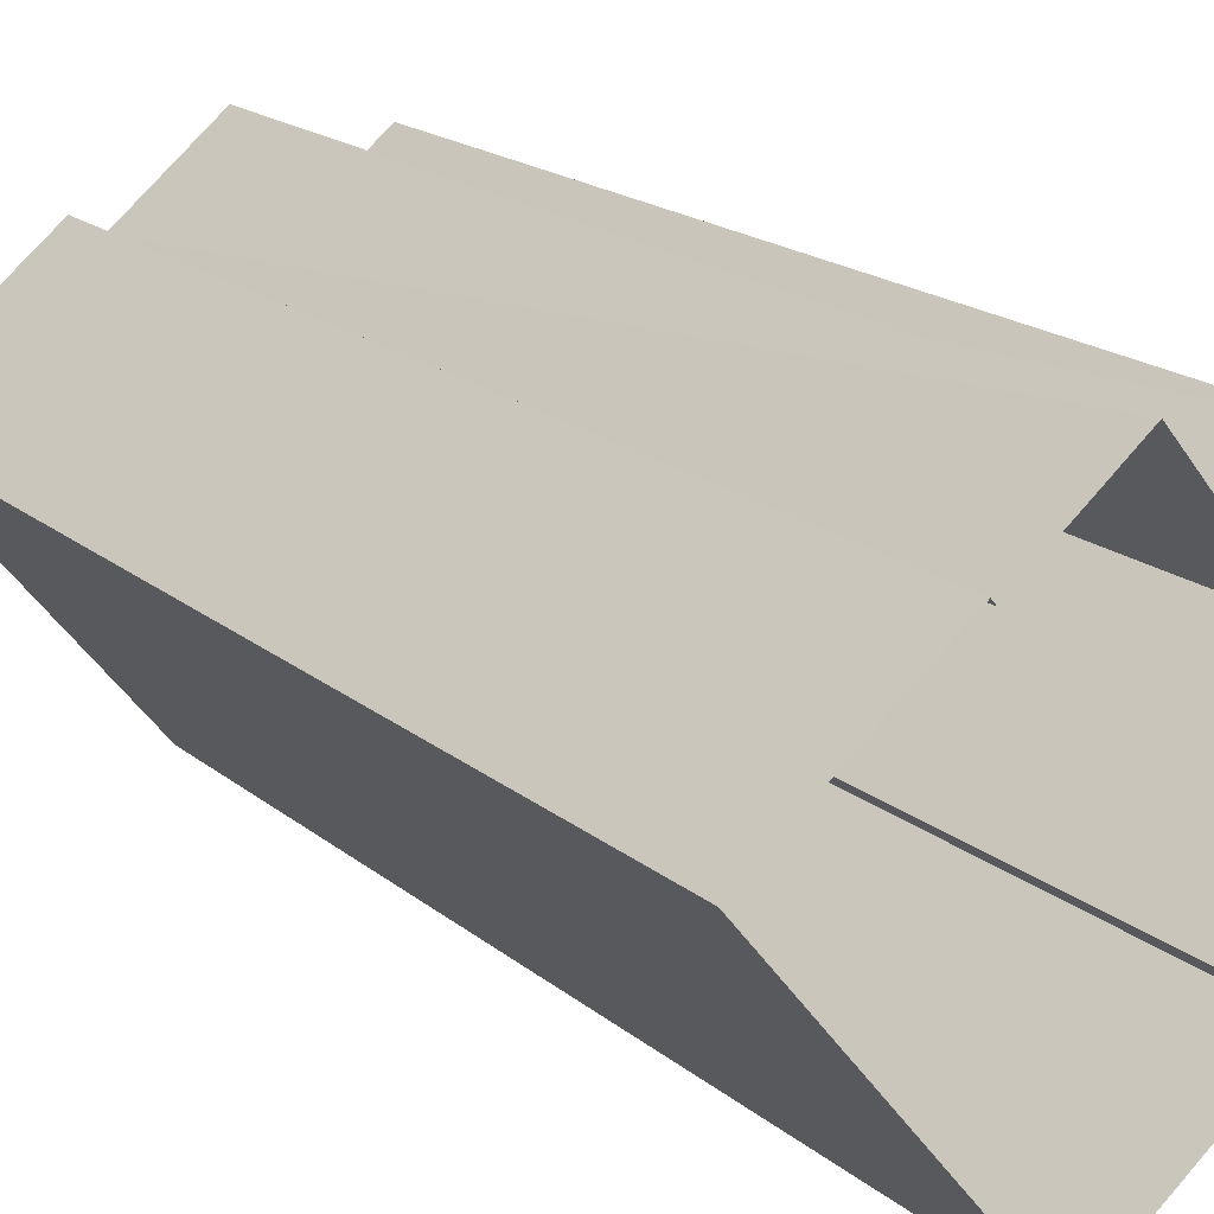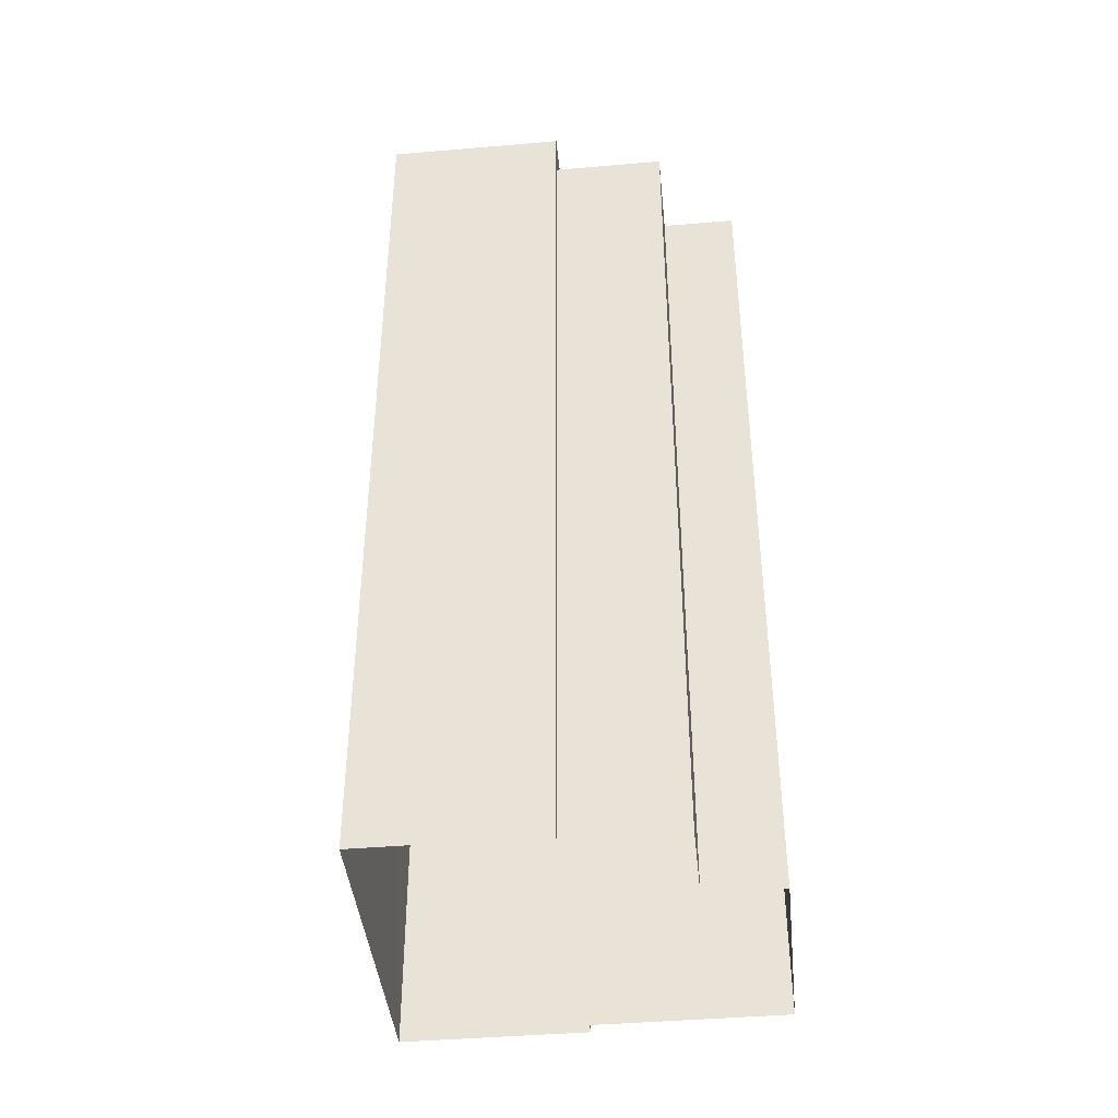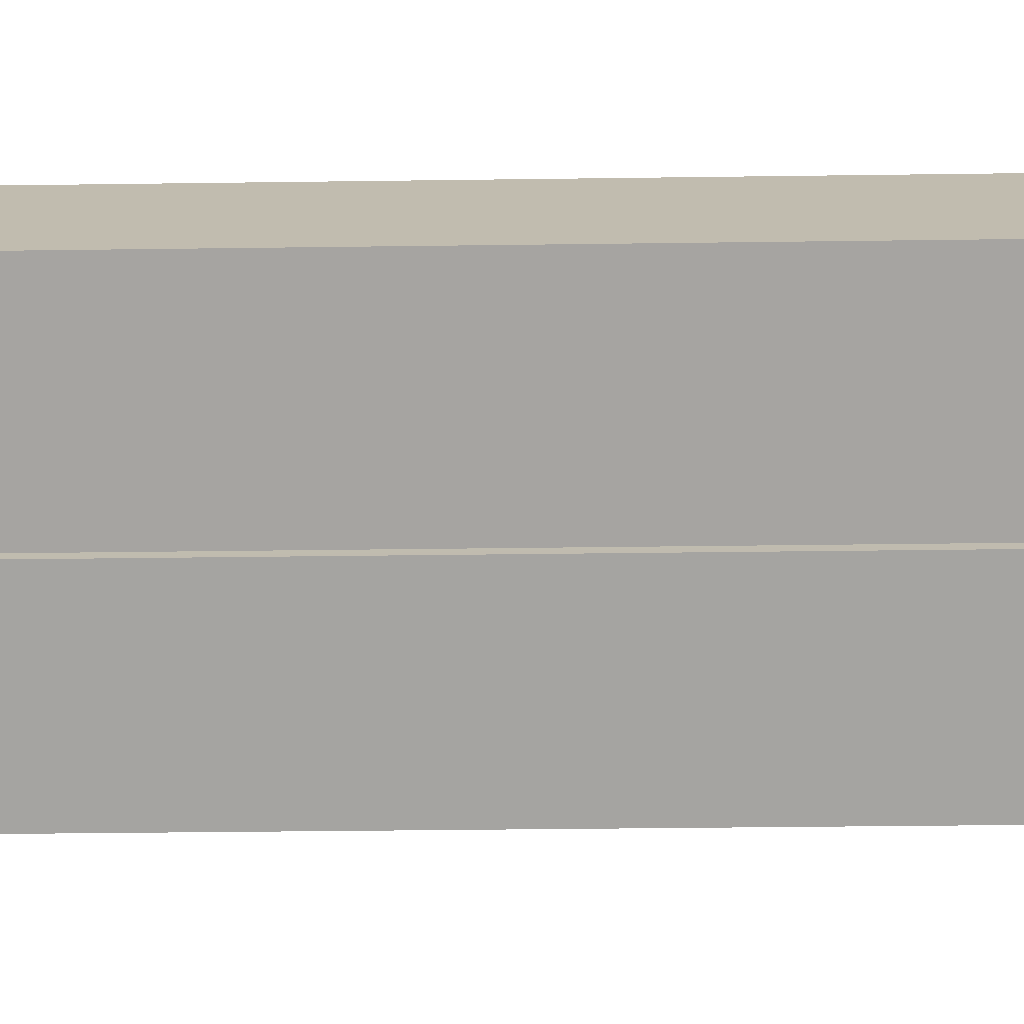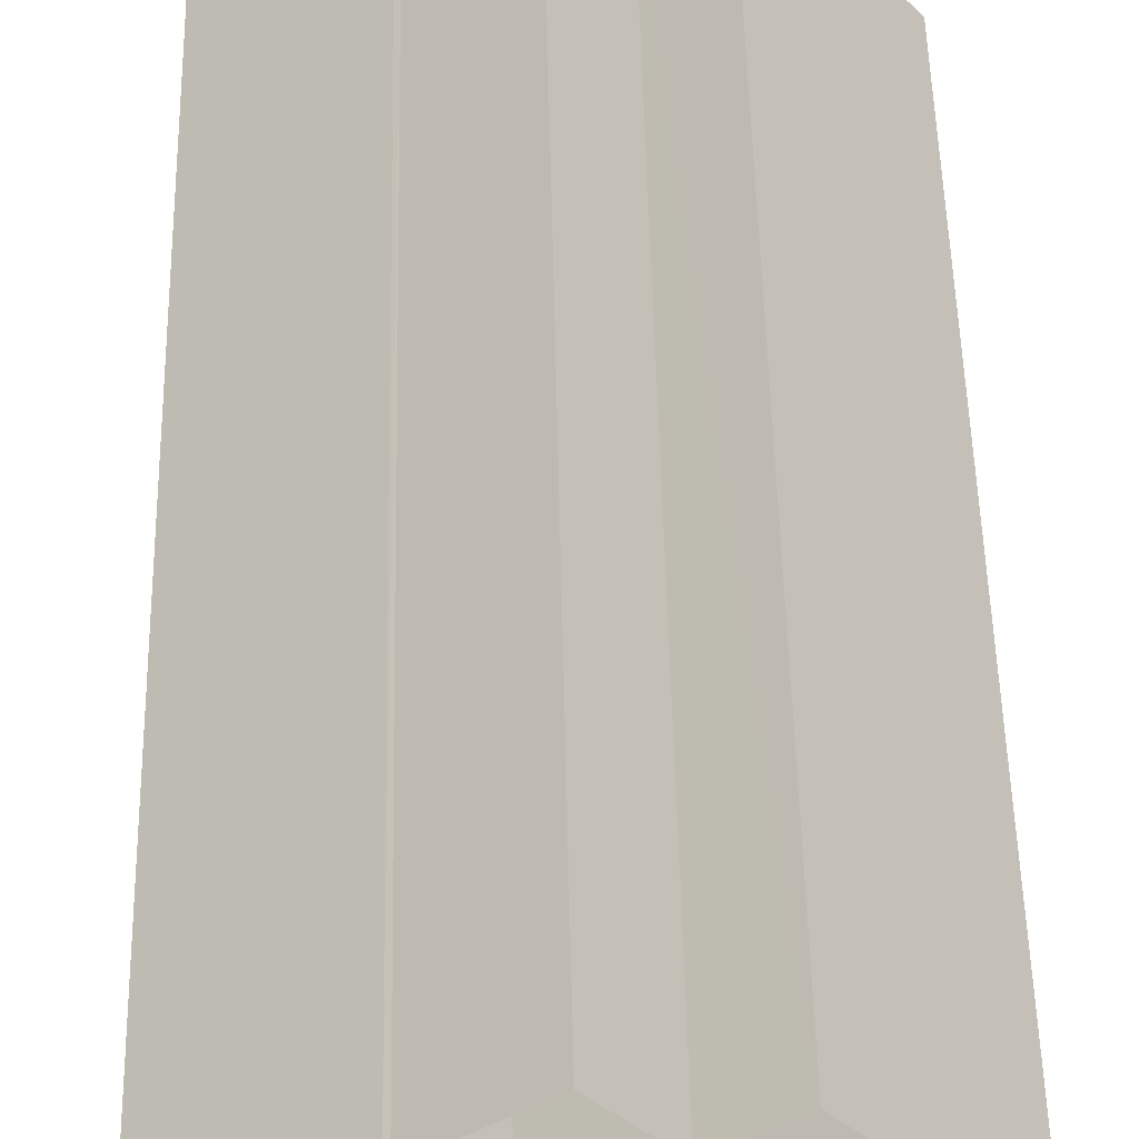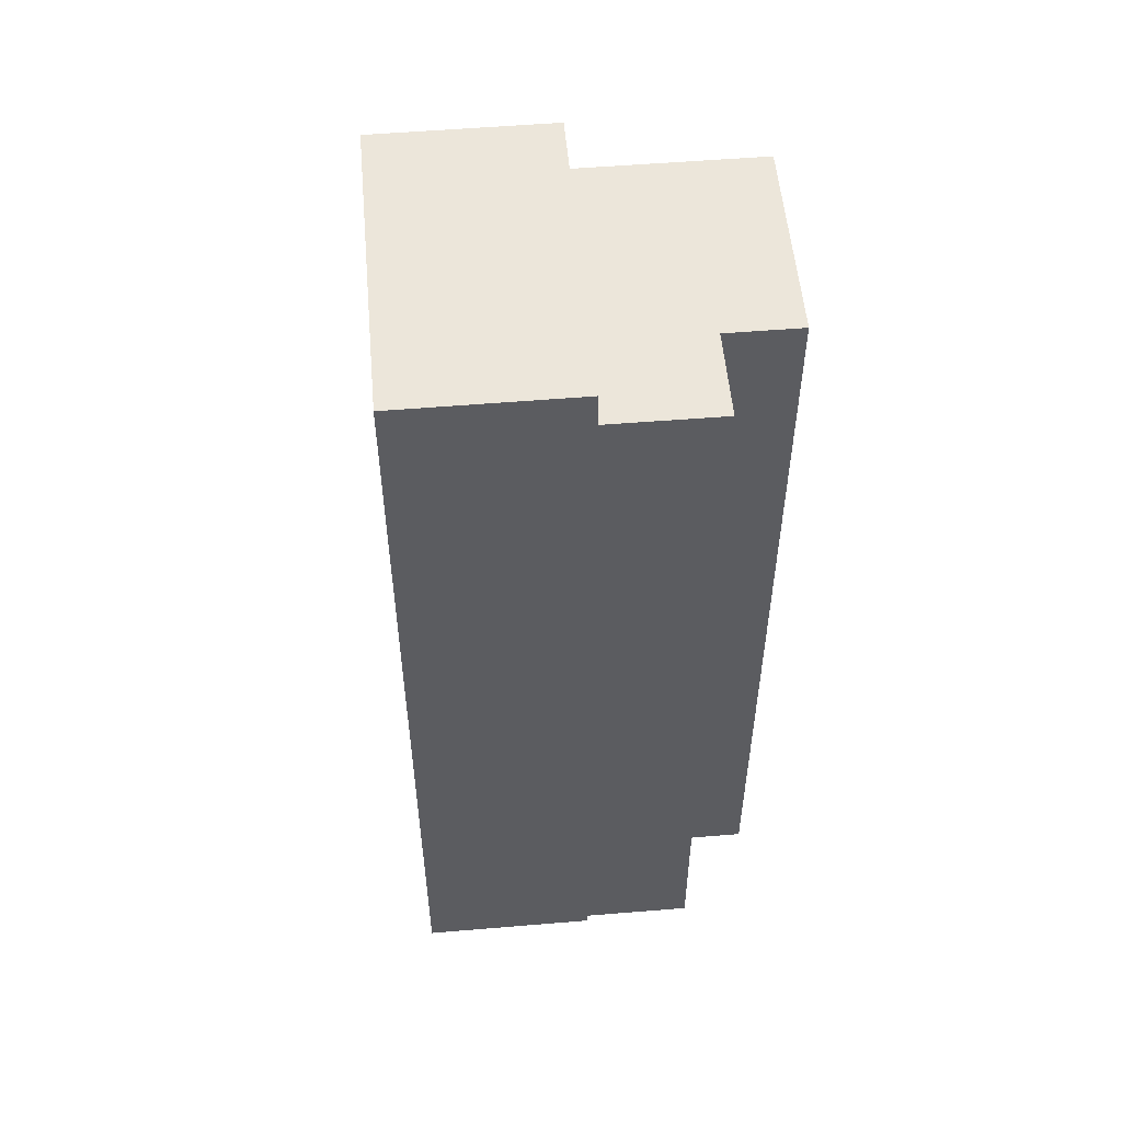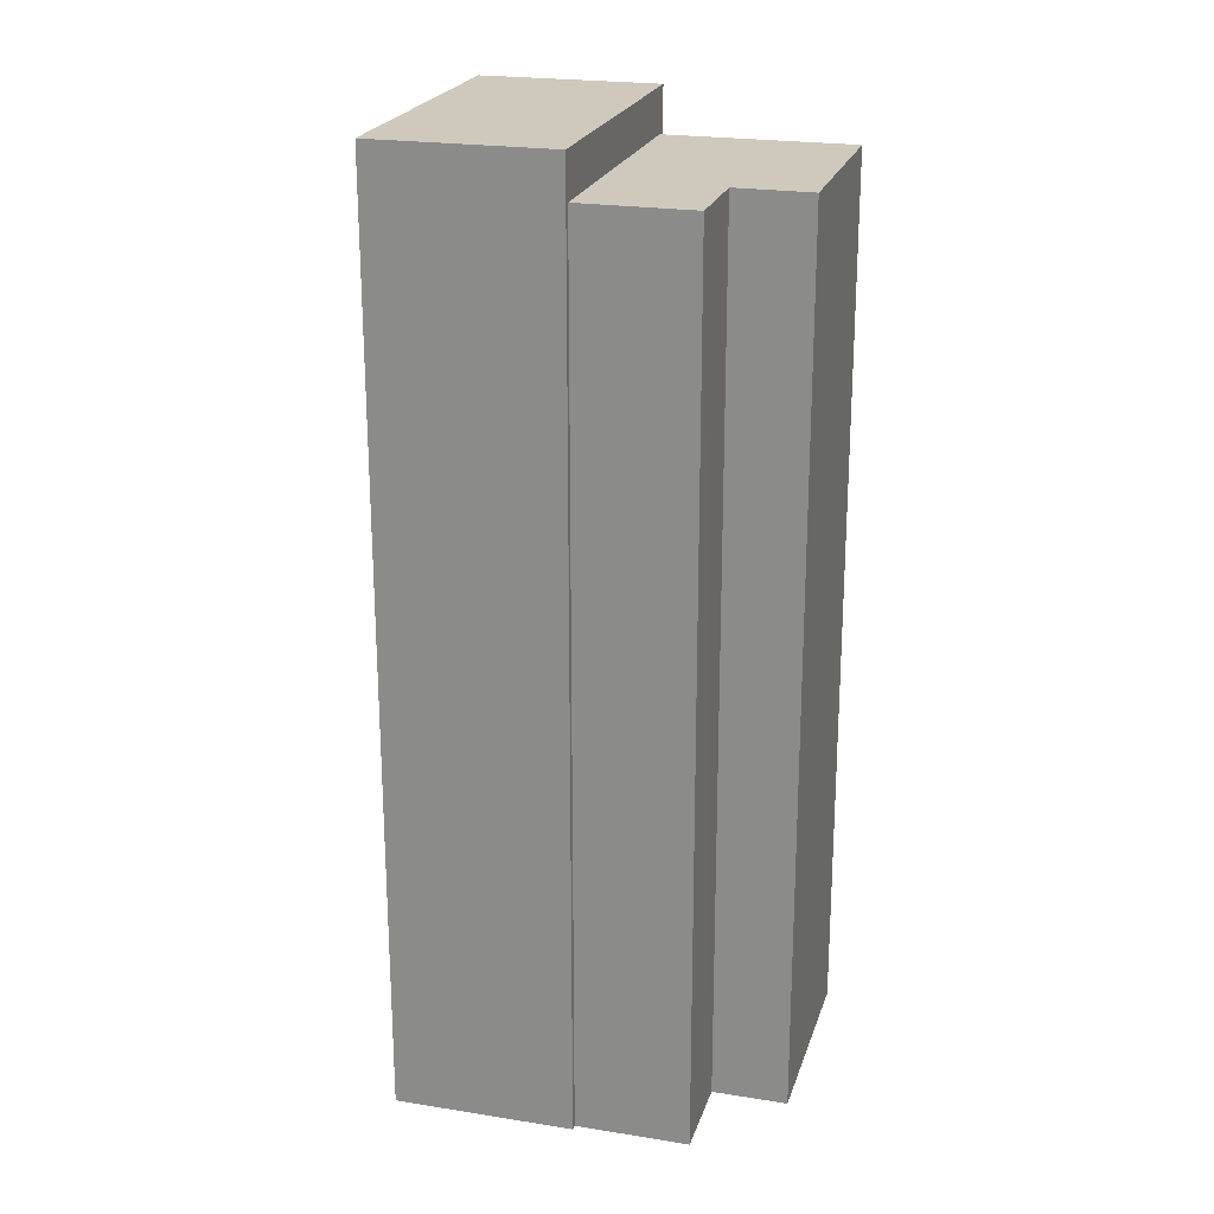
<metadata>
{"format":"obj","ext":"obj","renderer":"f3d","projection":"perspective","resolution":1024,"background":"white","views":[{"elev":17.6,"azim":147.8,"up":"+Y"},{"elev":-42.2,"azim":146.7,"up":"+Z"},{"elev":-34.4,"azim":-88.9,"up":"+Y"},{"elev":52.5,"azim":178.8,"up":"+Y"},{"elev":54.2,"azim":135.9,"up":"+Z"},{"elev":22.4,"azim":156.5,"up":"+Z"}]}
</metadata>
<code>
v -9390 -3.715e+04 30.1
v -9381 -3.714e+04 30.09
v -9386 -3.715e+04 30.1
v -9390 -3.715e+04 30.1
v -9385 -3.714e+04 30.1
v -9384 -3.714e+04 30.1
v -9393 -3.714e+04 30.1
v -9390 -3.714e+04 30.1
v -9388 -3.714e+04 30.1
v -9387 -3.714e+04 30.1
v -9390 -3.714e+04 53.61
v -9393 -3.714e+04 53.61
v -9388 -3.714e+04 53.61
v -9390 -3.715e+04 53.61
v -9385 -3.714e+04 53.61
v -9387 -3.714e+04 53.61
v -9384 -3.714e+04 54.77
v -9390 -3.715e+04 54.77
v -9386 -3.715e+04 54.77
v -9381 -3.714e+04 54.76
f 1 2 3
f 3 4 1
f 5 6 2
f 7 8 9
f 7 9 1
f 9 10 5
f 1 5 2
f 1 9 5
f 11 12 13
f 12 14 13
f 13 15 16
f 13 14 15
f 17 18 19
f 20 17 19
f 14 12 7
f 1 14 7
f 11 8 7
f 12 11 7
f 13 9 8
f 11 13 8
f 16 10 9
f 13 16 9
f 15 10 16
f 15 5 10
f 1 4 14
f 4 18 14
f 5 15 6
f 14 18 17
f 15 14 17
f 6 15 17
f 19 4 3
f 19 18 4
f 20 2 6
f 17 20 6
f 20 19 3
f 2 20 3

</code>
